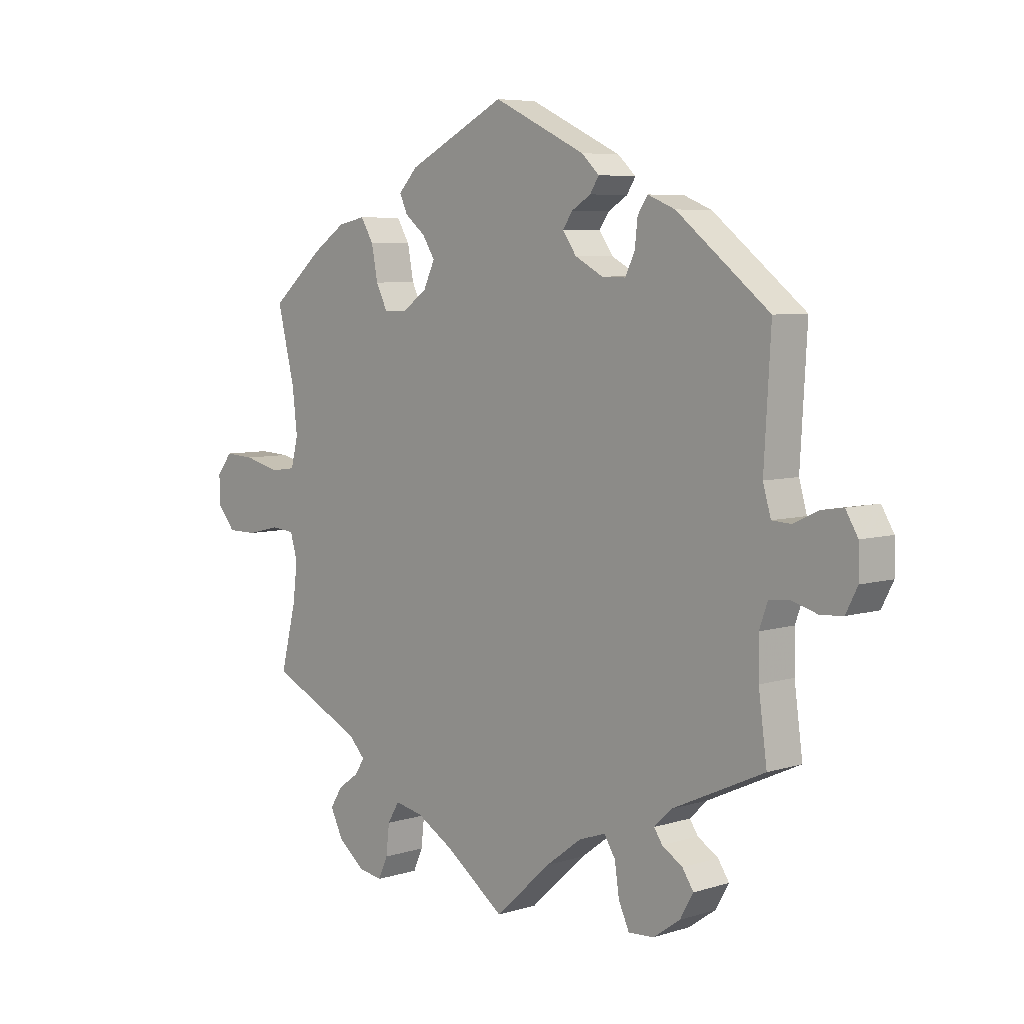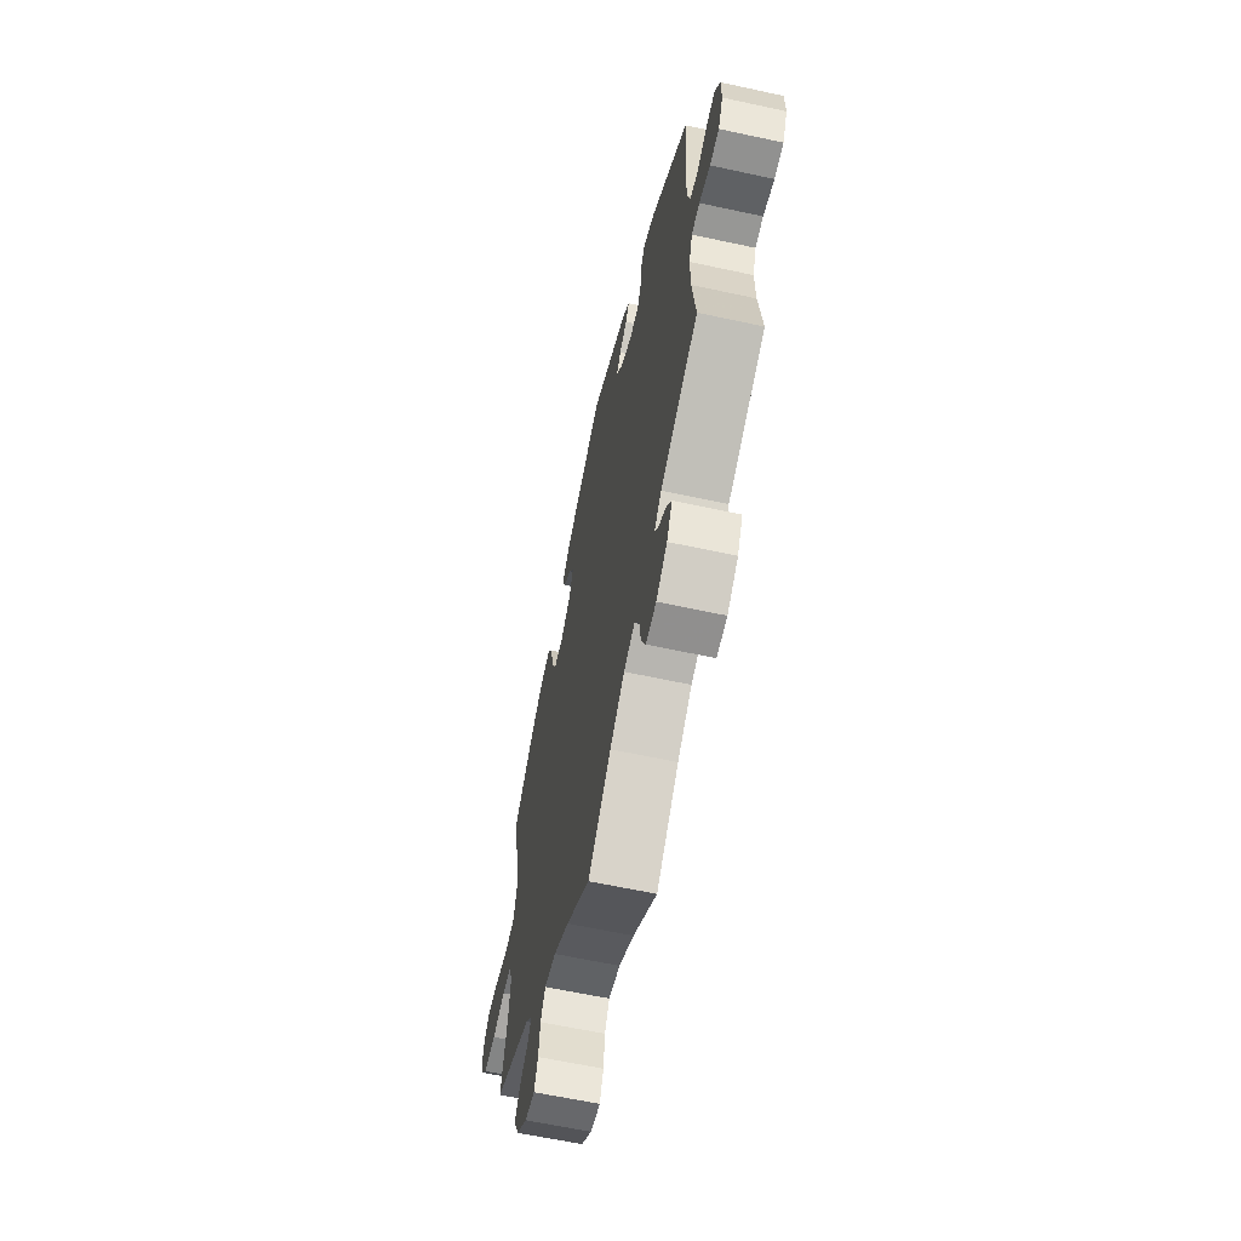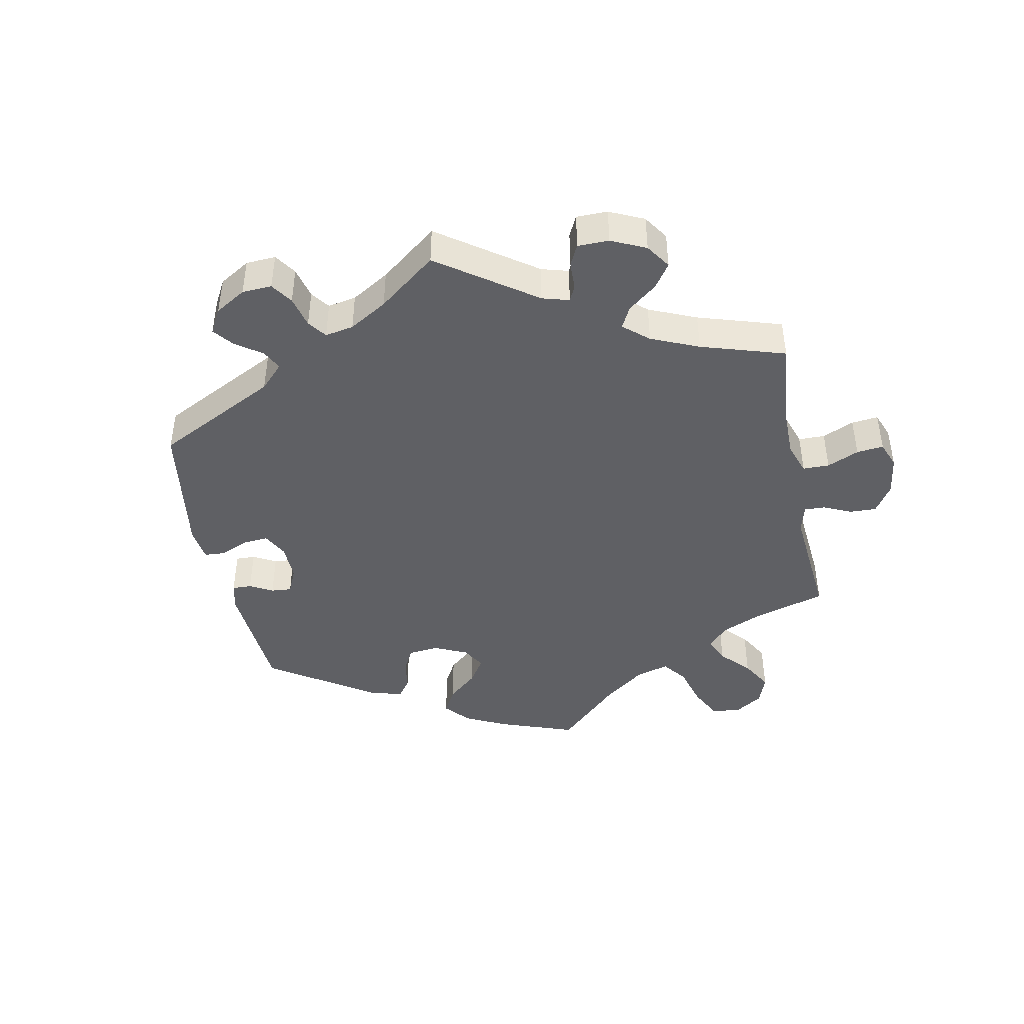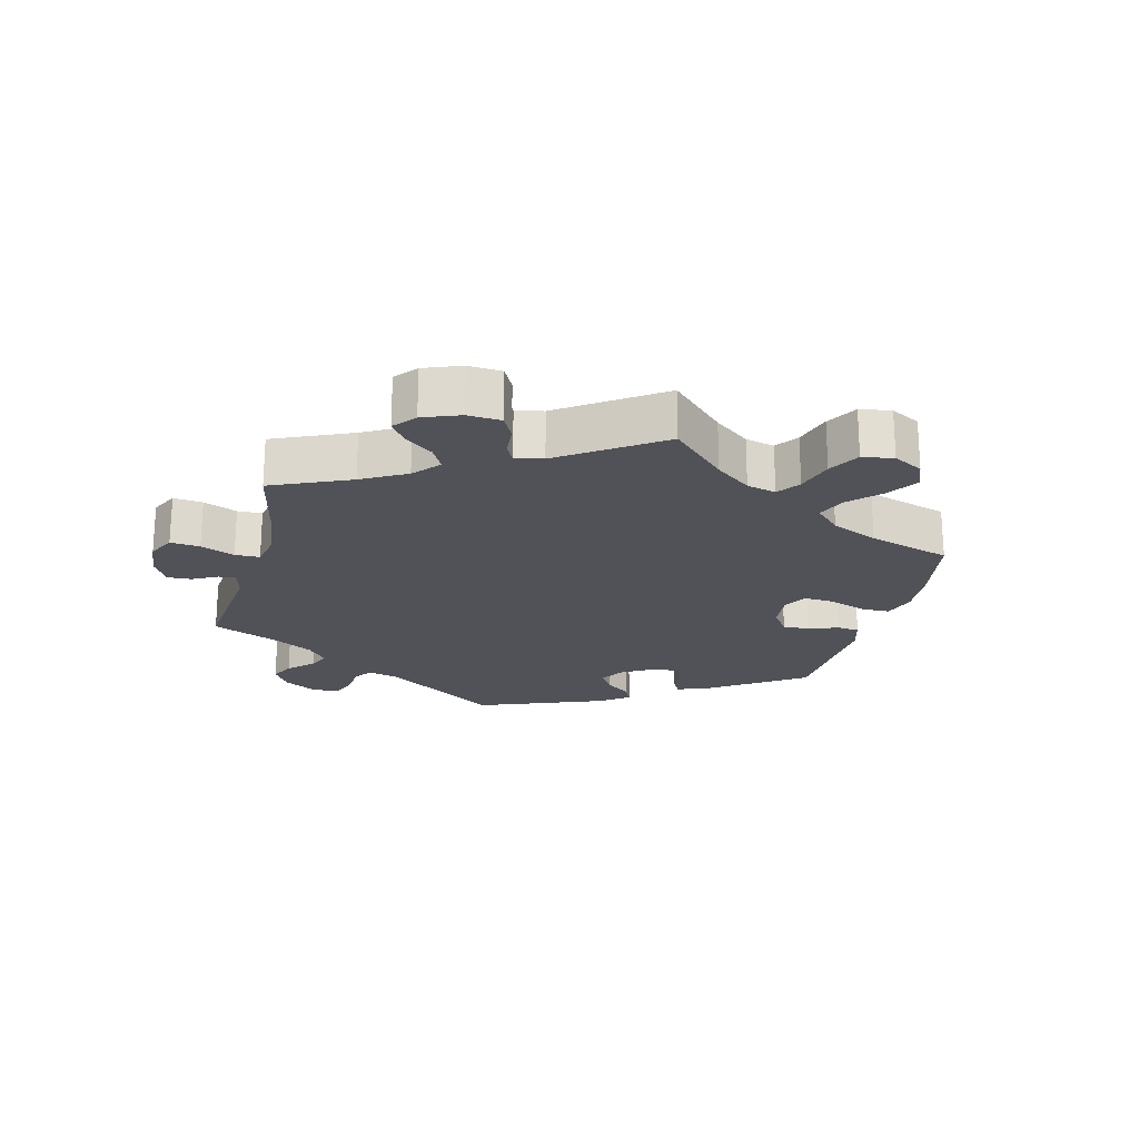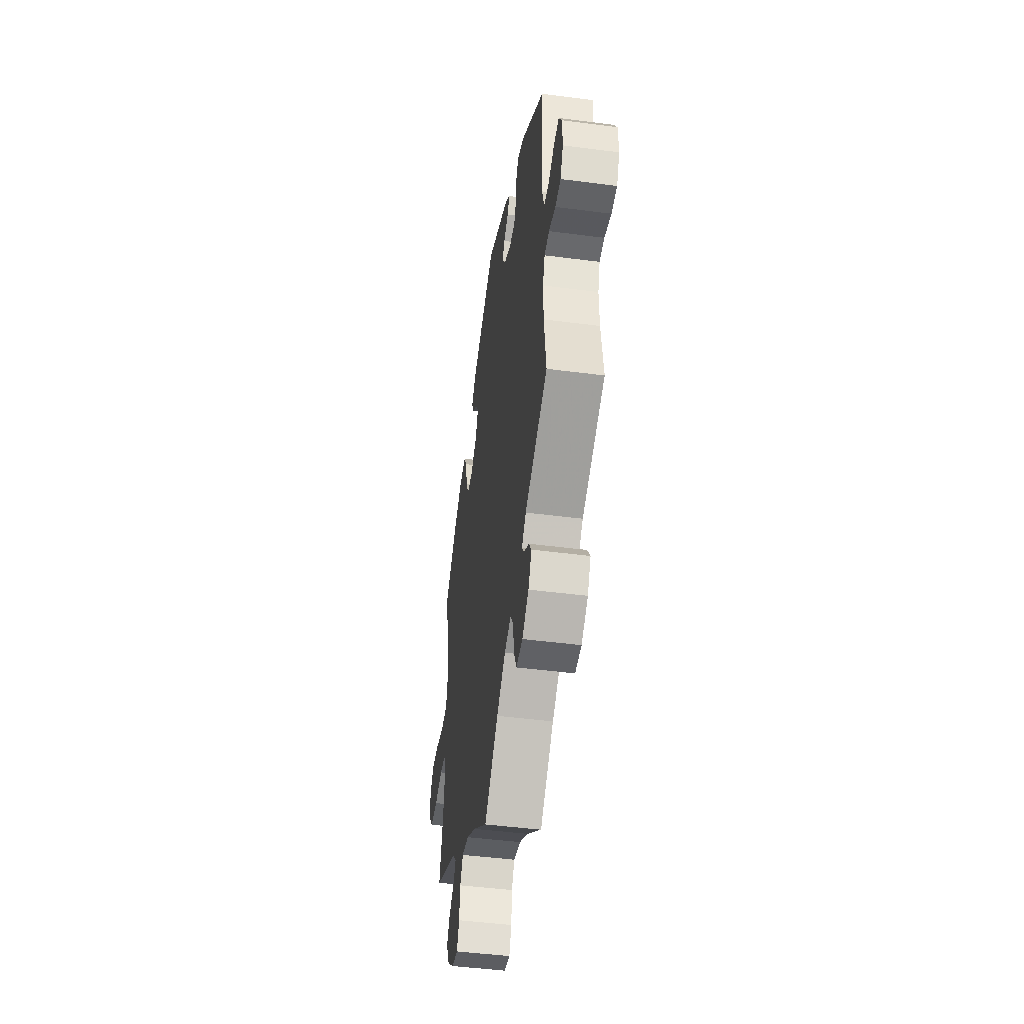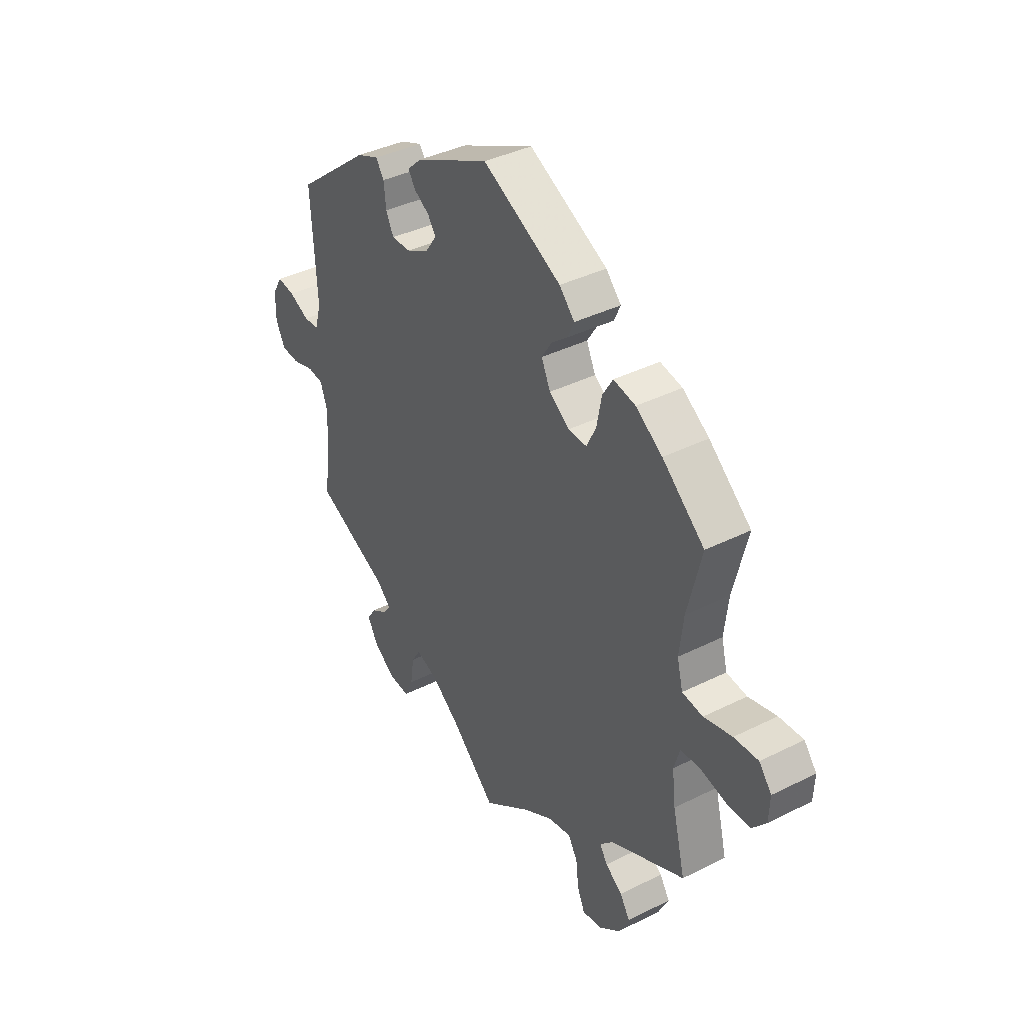
<metadata>
{"format":"obj","ext":"obj","renderer":"f3d","projection":"perspective","resolution":1024,"background":"white","views":[{"elev":6.2,"azim":47.0,"up":"+Z"},{"elev":-61.6,"azim":77.5,"up":"+Z"},{"elev":-44.1,"azim":131.4,"up":"+Y"},{"elev":-21.5,"azim":-134.8,"up":"+Y"},{"elev":-46.3,"azim":81.5,"up":"+Z"},{"elev":38.7,"azim":-122.2,"up":"+Z"}]}
</metadata>
<code>
v -0.473 0.07 -0.177
v -0.465 0.07 -0.11
v -0.478 0.07 -0.066
v -0.52 0.07 -0.062
v -0.578 0.07 -0.076
v -0.632 0.07 -0.076
v -0.663 0.07 -0.039
v -0.665 0.07 0.012
v -0.637 0.07 0.047
v -0.583 0.07 0.044
v -0.52 0.07 0.028
v -0.474 0.07 0.034
v -0.461 0.07 0.085
v -0.47 0.07 0.162
v -0.501 0.07 0.289
v -0.407 0.07 0.369
v -0.348 0.07 0.409
v -0.299 0.07 0.419
v -0.276 0.07 0.381
v -0.265 0.07 0.323
v -0.244 0.07 0.281
v -0.203 0.07 0.282
v -0.158 0.07 0.314
v -0.138 0.07 0.357
v -0.16 0.07 0.392
v -0.197 0.07 0.422
v -0.211 0.07 0.453
v -0.177 0.07 0.489
v -0.001 0.07 0.578
v 0.164 0.07 0.499
v 0.196 0.07 0.469
v 0.18 0.07 0.444
v 0.146 0.07 0.423
v 0.128 0.07 0.397
v 0.153 0.07 0.362
v 0.203 0.07 0.335
v 0.246 0.07 0.334
v 0.263 0.07 0.369
v 0.268 0.07 0.415
v 0.286 0.07 0.442
v 0.335 0.07 0.422
v 0.501 0.07 0.29
v 0.489 0.07 0.082
v 0.503 0.07 0.033
v 0.537 0.07 0.031
v 0.582 0.07 0.052
v 0.621 0.07 0.058
v 0.643 0.07 0.021
v 0.644 0.07 -0.034
v 0.623 0.07 -0.075
v 0.583 0.07 -0.078
v 0.535 0.07 -0.064
v 0.5 0.07 -0.068
v 0.485 0.07 -0.11
v 0.486 0.07 -0.178
v 0.501 0.07 -0.289
v 0.336 0.07 -0.365
v 0.305 0.07 -0.395
v 0.32 0.07 -0.417
v 0.357 0.07 -0.44
v 0.377 0.07 -0.47
v 0.353 0.07 -0.512
v 0.305 0.07 -0.546
v 0.259 0.07 -0.549
v 0.24 0.07 -0.508
v 0.232 0.07 -0.453
v 0.212 0.07 -0.421
v 0.164 0.07 -0.438
v 0.1 0.07 -0.486
v 0 0.07 -0.578
v -0.106 0.07 -0.501
v -0.173 0.07 -0.462
v -0.224 0.07 -0.452
v -0.245 0.07 -0.487
v -0.251 0.07 -0.54
v -0.268 0.07 -0.578
v -0.311 0.07 -0.571
v -0.359 0.07 -0.533
v -0.382 0.07 -0.487
v -0.36 0.07 -0.452
v -0.322 0.07 -0.425
v -0.305 0.07 -0.398
v -0.335 0.07 -0.367
v -0.501 0.07 -0.289
v -0.473 0 -0.177
v -0.465 0 -0.11
v -0.478 0 -0.066
v -0.52 0 -0.062
v -0.578 0 -0.076
v -0.632 0 -0.076
v -0.663 0 -0.039
v -0.665 0 0.012
v -0.637 0 0.047
v -0.583 0 0.044
v -0.52 0 0.028
v -0.474 0 0.034
v -0.461 0 0.085
v -0.47 0 0.162
v -0.501 0 0.289
v -0.407 0 0.369
v -0.348 0 0.409
v -0.299 0 0.419
v -0.276 0 0.381
v -0.265 0 0.323
v -0.244 0 0.281
v -0.203 0 0.282
v -0.158 0 0.314
v -0.138 0 0.357
v -0.16 0 0.392
v -0.197 0 0.422
v -0.211 0 0.453
v -0.177 0 0.489
v -0.001 0 0.578
v 0.164 0 0.499
v 0.196 0 0.469
v 0.18 0 0.444
v 0.146 0 0.423
v 0.128 0 0.397
v 0.153 0 0.362
v 0.203 0 0.335
v 0.246 0 0.334
v 0.263 0 0.369
v 0.268 0 0.415
v 0.286 0 0.442
v 0.335 0 0.422
v 0.501 0 0.29
v 0.489 0 0.082
v 0.503 0 0.033
v 0.537 0 0.031
v 0.582 0 0.052
v 0.621 0 0.058
v 0.643 0 0.021
v 0.644 0 -0.034
v 0.623 0 -0.075
v 0.583 0 -0.078
v 0.535 0 -0.064
v 0.5 0 -0.068
v 0.485 0 -0.11
v 0.486 0 -0.178
v 0.501 0 -0.289
v 0.336 0 -0.365
v 0.305 0 -0.395
v 0.32 0 -0.417
v 0.357 0 -0.44
v 0.377 0 -0.47
v 0.353 0 -0.512
v 0.305 0 -0.546
v 0.259 0 -0.549
v 0.24 0 -0.508
v 0.232 0 -0.453
v 0.212 0 -0.421
v 0.164 0 -0.438
v 0.1 0 -0.486
v 0 0 -0.578
v -0.106 0 -0.501
v -0.173 0 -0.462
v -0.224 0 -0.452
v -0.245 0 -0.487
v -0.251 0 -0.54
v -0.268 0 -0.578
v -0.311 0 -0.571
v -0.359 0 -0.533
v -0.382 0 -0.487
v -0.36 0 -0.452
v -0.322 0 -0.425
v -0.305 0 -0.398
v -0.335 0 -0.367
v -0.501 0 -0.289
f 83 84 1
f 82 83 1 2
f 78 79 80 81
f 78 81 82
f 77 78 82
f 74 75 76 77
f 73 74 77 82
f 72 73 82 2
f 69 70 71
f 68 69 71 72
f 67 68 72 2
f 63 64 65 66
f 63 66 67
f 62 63 67
f 59 60 61 62
f 58 59 62 67
f 57 58 67 2
f 55 56 57 2
f 49 50 51 52
f 49 52 53
f 48 49 53
f 45 46 47 48
f 44 45 48 53
f 43 44 53 54
f 41 42 43
f 38 39 40 41
f 37 38 41 43
f 36 37 43 54
f 30 31 32 33
f 30 33 34
f 29 30 34
f 28 29 34
f 25 26 27 28
f 24 25 28 34
f 23 24 34 35
f 17 18 19 20
f 17 20 21
f 14 15 16 17
f 13 14 17 21
f 12 13 21 22
f 8 9 10 11
f 6 7 8 11
f 4 5 6 11
f 3 4 11 12
f 35 36 54 55
f 22 23 35 55
f 12 22 55
f 2 3 12 55
f 85 168 167
f 86 85 167 166
f 165 164 163 162
f 166 165 162
f 166 162 161
f 161 160 159 158
f 166 161 158 157
f 86 166 157 156
f 155 154 153
f 156 155 153 152
f 86 156 152 151
f 150 149 148 147
f 151 150 147
f 151 147 146
f 146 145 144 143
f 151 146 143 142
f 86 151 142 141
f 86 141 140 139
f 136 135 134 133
f 137 136 133
f 137 133 132
f 132 131 130 129
f 137 132 129 128
f 138 137 128 127
f 127 126 125
f 125 124 123 122
f 127 125 122 121
f 138 127 121 120
f 117 116 115 114
f 118 117 114
f 118 114 113
f 118 113 112
f 112 111 110 109
f 118 112 109 108
f 119 118 108 107
f 104 103 102 101
f 105 104 101
f 101 100 99 98
f 105 101 98 97
f 106 105 97 96
f 95 94 93 92
f 95 92 91 90
f 95 90 89 88
f 96 95 88 87
f 139 138 120 119
f 139 119 107 106
f 139 106 96
f 139 96 87 86
f 1 85 86 2
f 2 86 87 3
f 3 87 88 4
f 4 88 89 5
f 5 89 90 6
f 6 90 91 7
f 7 91 92 8
f 8 92 93 9
f 9 93 94 10
f 10 94 95 11
f 11 95 96 12
f 12 96 97 13
f 13 97 98 14
f 14 98 99 15
f 15 99 100 16
f 16 100 101 17
f 17 101 102 18
f 18 102 103 19
f 19 103 104 20
f 20 104 105 21
f 21 105 106 22
f 22 106 107 23
f 23 107 108 24
f 24 108 109 25
f 25 109 110 26
f 26 110 111 27
f 27 111 112 28
f 28 112 113 29
f 29 113 114 30
f 30 114 115 31
f 31 115 116 32
f 32 116 117 33
f 33 117 118 34
f 34 118 119 35
f 35 119 120 36
f 36 120 121 37
f 37 121 122 38
f 38 122 123 39
f 39 123 124 40
f 40 124 125 41
f 41 125 126 42
f 42 126 127 43
f 43 127 128 44
f 44 128 129 45
f 45 129 130 46
f 46 130 131 47
f 47 131 132 48
f 48 132 133 49
f 49 133 134 50
f 50 134 135 51
f 51 135 136 52
f 52 136 137 53
f 53 137 138 54
f 54 138 139 55
f 55 139 140 56
f 56 140 141 57
f 57 141 142 58
f 58 142 143 59
f 59 143 144 60
f 60 144 145 61
f 61 145 146 62
f 62 146 147 63
f 63 147 148 64
f 64 148 149 65
f 65 149 150 66
f 66 150 151 67
f 67 151 152 68
f 68 152 153 69
f 69 153 154 70
f 70 154 155 71
f 71 155 156 72
f 72 156 157 73
f 73 157 158 74
f 74 158 159 75
f 75 159 160 76
f 76 160 161 77
f 77 161 162 78
f 78 162 163 79
f 79 163 164 80
f 80 164 165 81
f 81 165 166 82
f 82 166 167 83
f 83 167 168 84
f 84 168 85 1

</code>
